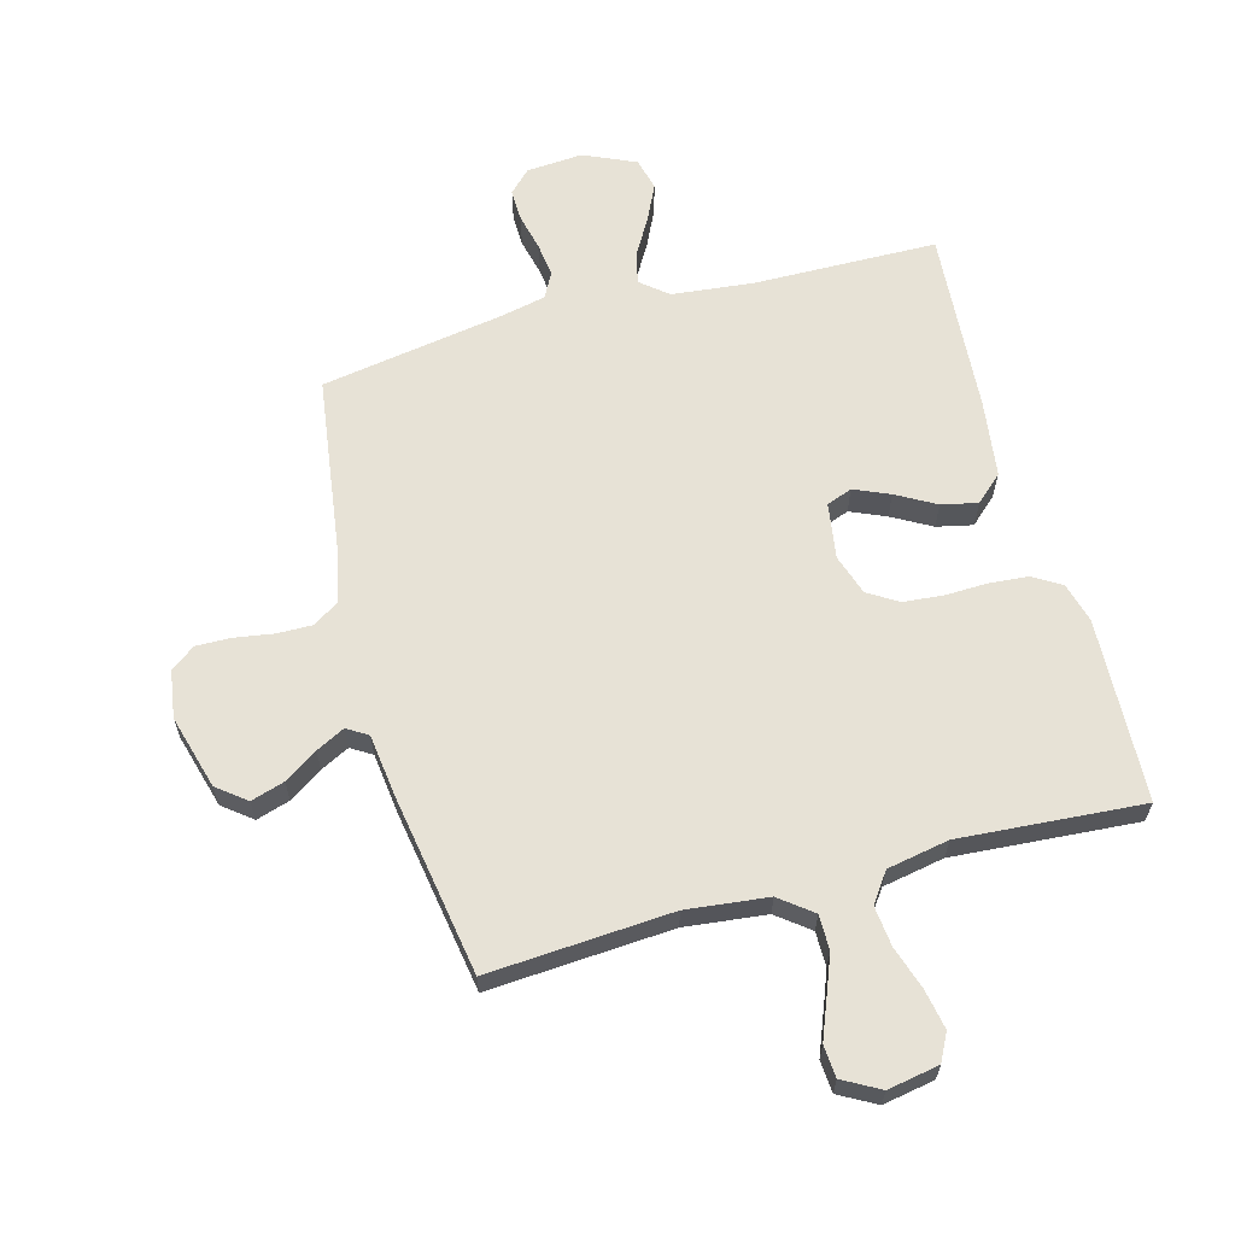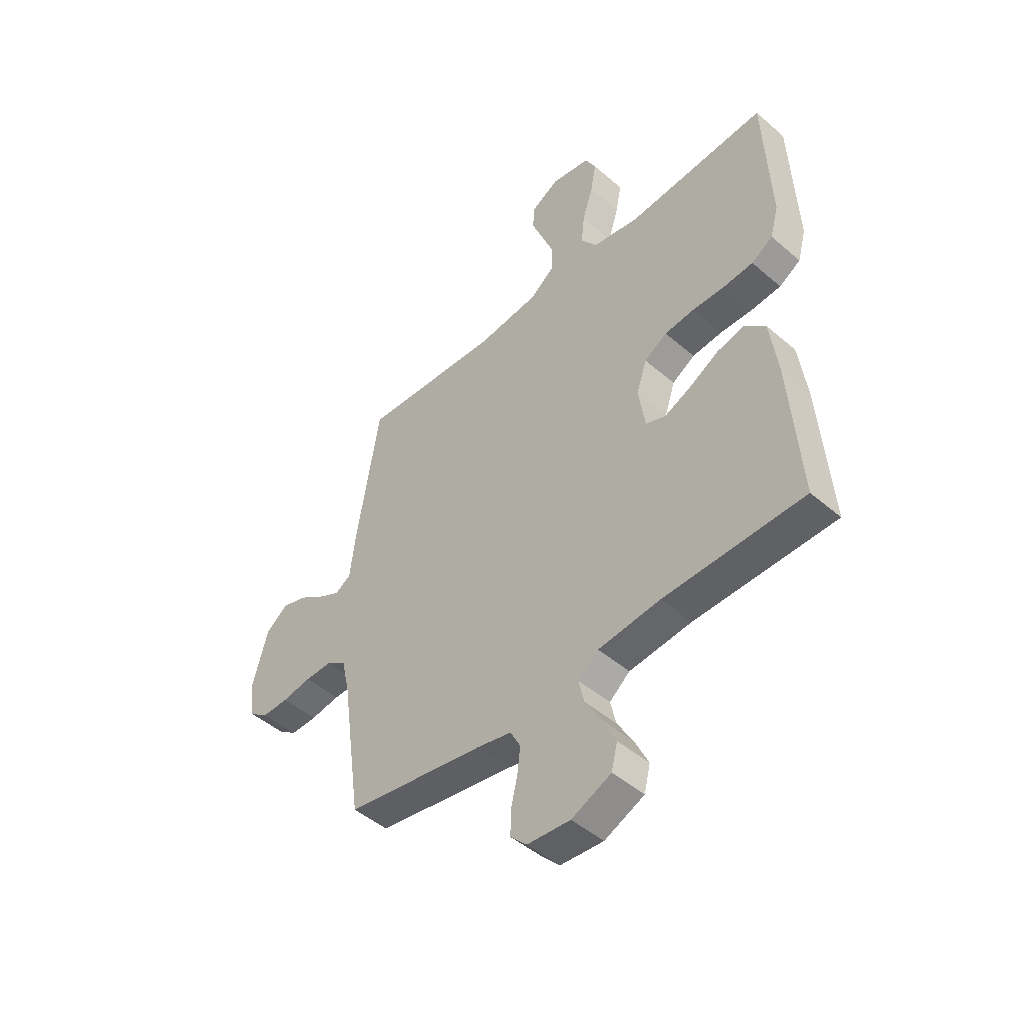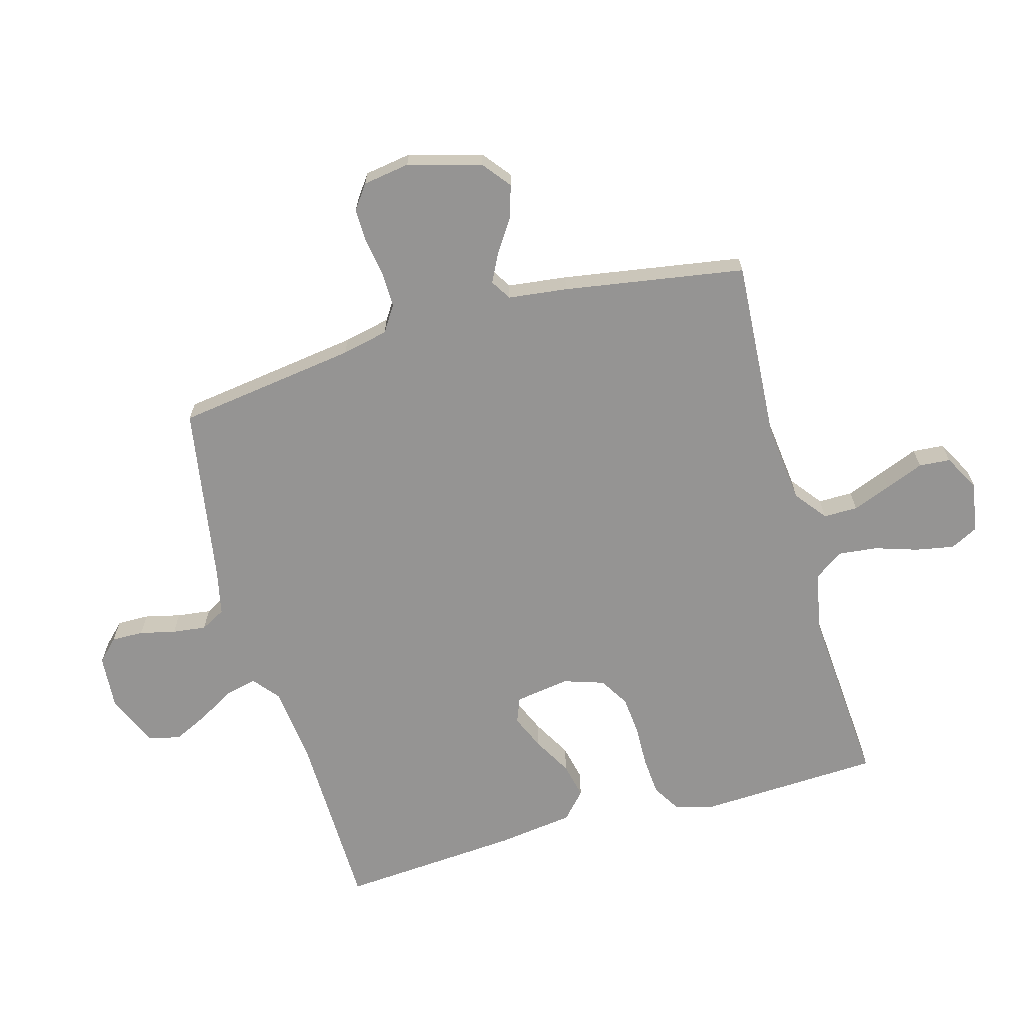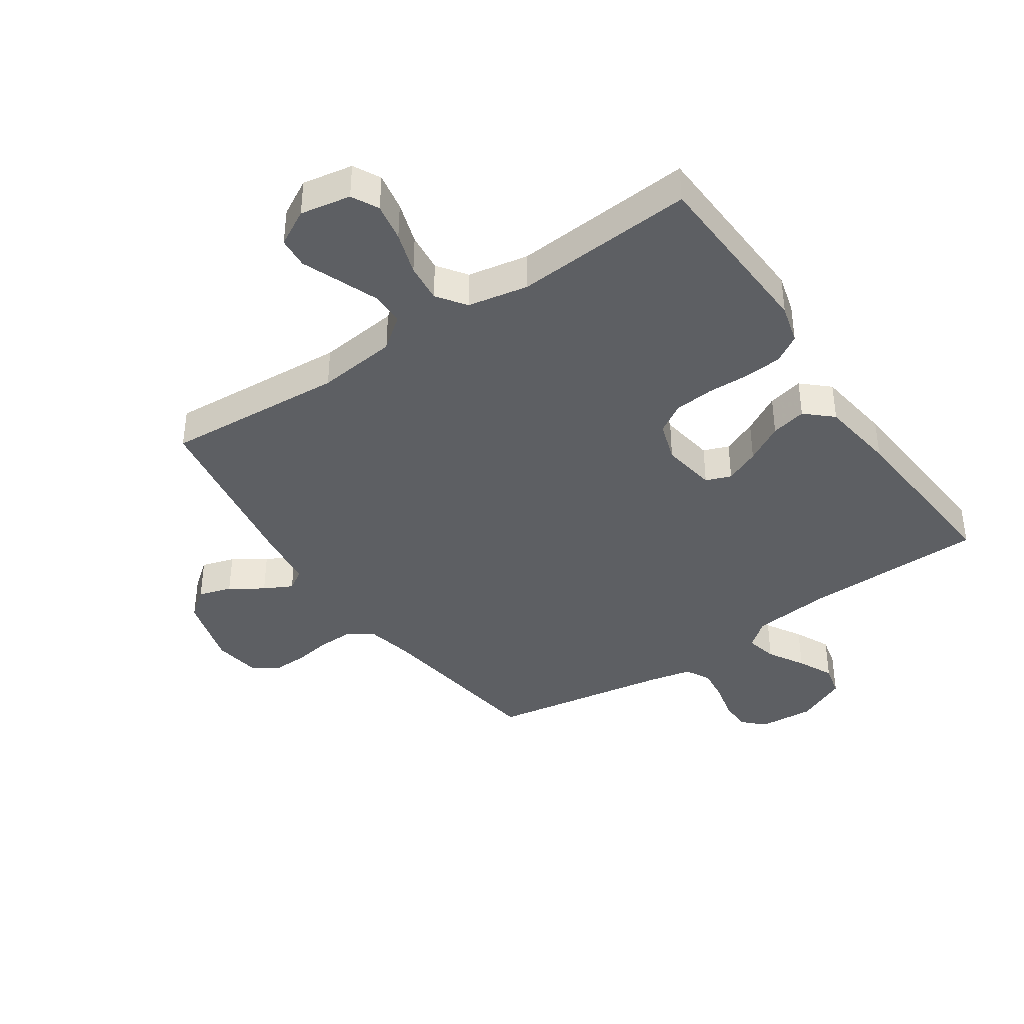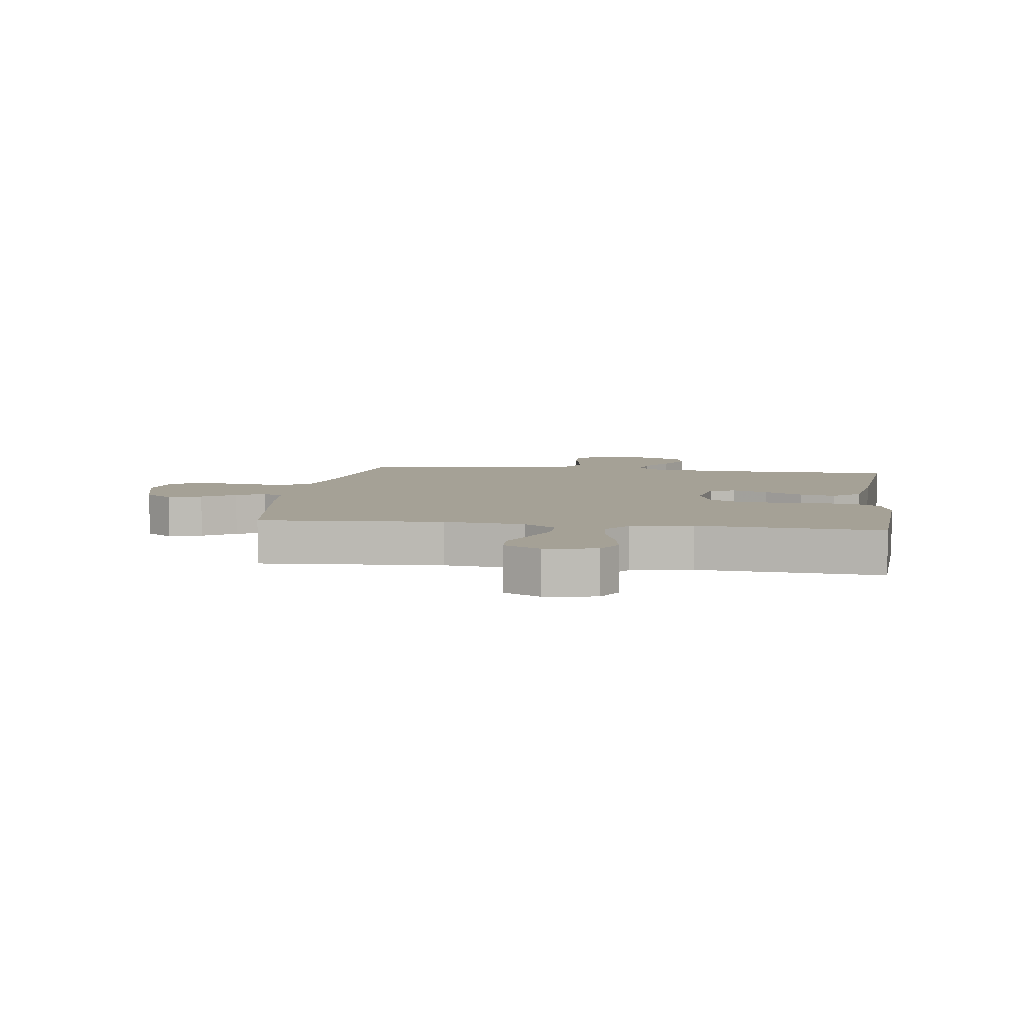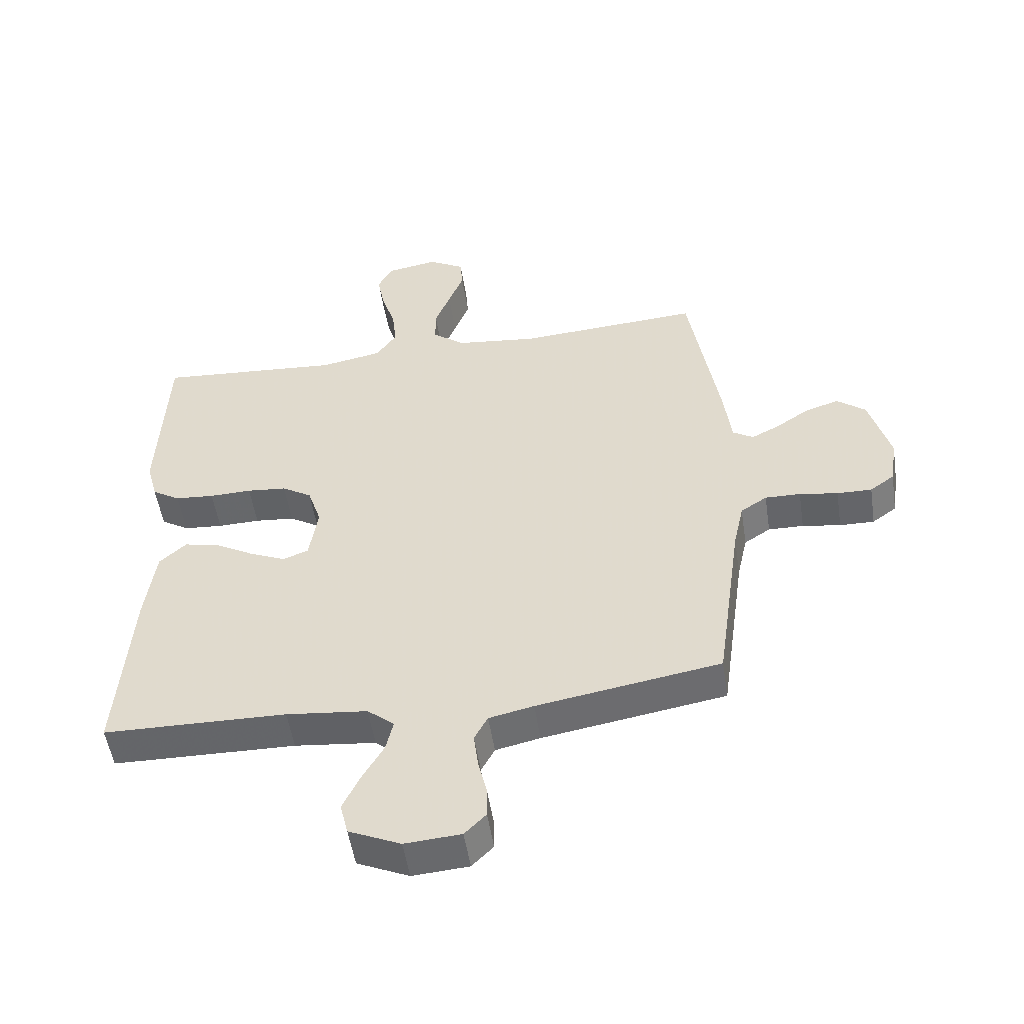
<metadata>
{"format":"obj","ext":"obj","renderer":"f3d","projection":"perspective","resolution":1024,"background":"white","views":[{"elev":63.2,"azim":-15.2,"up":"+Y"},{"elev":-47.1,"azim":45.8,"up":"+Z"},{"elev":-67.1,"azim":-74.3,"up":"+Y"},{"elev":-39.8,"azim":34.3,"up":"+Y"},{"elev":6.1,"azim":8.2,"up":"+Y"},{"elev":-51.9,"azim":-171.4,"up":"+Z"}]}
</metadata>
<code>
v -0.5 0.07 -0.5
v -0.542 0.07 -0.2
v -0.559 0.07 -0.123
v -0.602 0.07 -0.095
v -0.66 0.07 -0.096
v -0.723 0.07 -0.106
v -0.78 0.07 -0.107
v -0.82 0.07 -0.078
v -0.832 0.07 0
v -0.798 0.07 0.121
v -0.751 0.07 0.158
v -0.696 0.07 0.141
v -0.642 0.07 0.105
v -0.595 0.07 0.081
v -0.561 0.07 0.102
v -0.549 0.07 0.2
v -0.5 0.07 0.5
v -0.2 0.07 0.48
v -0.067 0.07 0.495
v -0.014 0.07 0.536
v -0.014 0.07 0.593
v -0.039 0.07 0.657
v -0.064 0.07 0.72
v -0.06 0.07 0.772
v 0 0.07 0.805
v 0.084 0.07 0.79
v 0.107 0.07 0.745
v 0.095 0.07 0.681
v 0.072 0.07 0.61
v 0.065 0.07 0.545
v 0.099 0.07 0.497
v 0.2 0.07 0.478
v 0.5 0.07 0.5
v 0.513 0.07 0.2
v 0.495 0.07 0.134
v 0.449 0.07 0.106
v 0.385 0.07 0.101
v 0.316 0.07 0.103
v 0.251 0.07 0.097
v 0.202 0.07 0.067
v 0.18 0.07 0
v 0.194 0.07 -0.091
v 0.236 0.07 -0.107
v 0.294 0.07 -0.082
v 0.358 0.07 -0.046
v 0.417 0.07 -0.033
v 0.461 0.07 -0.073
v 0.478 0.07 -0.2
v 0.5 0.07 -0.5
v 0.2 0.07 -0.505
v 0.067 0.07 -0.519
v 0.023 0.07 -0.555
v 0.035 0.07 -0.607
v 0.07 0.07 -0.667
v 0.098 0.07 -0.726
v 0.085 0.07 -0.779
v 0 0.07 -0.817
v -0.092 0.07 -0.81
v -0.127 0.07 -0.775
v -0.126 0.07 -0.722
v -0.112 0.07 -0.663
v -0.105 0.07 -0.607
v -0.127 0.07 -0.566
v -0.2 0.07 -0.55
v -0.5 0 -0.5
v -0.542 0 -0.2
v -0.559 0 -0.123
v -0.602 0 -0.095
v -0.66 0 -0.096
v -0.723 0 -0.106
v -0.78 0 -0.107
v -0.82 0 -0.078
v -0.832 0 0
v -0.798 0 0.121
v -0.751 0 0.158
v -0.696 0 0.141
v -0.642 0 0.105
v -0.595 0 0.081
v -0.561 0 0.102
v -0.549 0 0.2
v -0.5 0 0.5
v -0.2 0 0.48
v -0.067 0 0.495
v -0.014 0 0.536
v -0.014 0 0.593
v -0.039 0 0.657
v -0.064 0 0.72
v -0.06 0 0.772
v 0 0 0.805
v 0.084 0 0.79
v 0.107 0 0.745
v 0.095 0 0.681
v 0.072 0 0.61
v 0.065 0 0.545
v 0.099 0 0.497
v 0.2 0 0.478
v 0.5 0 0.5
v 0.513 0 0.2
v 0.495 0 0.134
v 0.449 0 0.106
v 0.385 0 0.101
v 0.316 0 0.103
v 0.251 0 0.097
v 0.202 0 0.067
v 0.18 0 0
v 0.194 0 -0.091
v 0.236 0 -0.107
v 0.294 0 -0.082
v 0.358 0 -0.046
v 0.417 0 -0.033
v 0.461 0 -0.073
v 0.478 0 -0.2
v 0.5 0 -0.5
v 0.2 0 -0.505
v 0.067 0 -0.519
v 0.023 0 -0.555
v 0.035 0 -0.607
v 0.07 0 -0.667
v 0.098 0 -0.726
v 0.085 0 -0.779
v 0 0 -0.817
v -0.092 0 -0.81
v -0.127 0 -0.775
v -0.126 0 -0.722
v -0.112 0 -0.663
v -0.105 0 -0.607
v -0.127 0 -0.566
v -0.2 0 -0.55
f 58 59 60 61
f 58 61 62
f 57 58 62
f 56 57 62
f 53 54 55 56
f 53 56 62 63
f 47 48 49 50
f 47 50 51
f 44 45 46 47
f 43 44 47 51
f 42 43 51 52
f 35 36 37 38
f 35 38 39
f 32 33 34 35
f 31 32 35 39
f 30 31 39 40
f 26 27 28 29
f 26 29 30
f 25 26 30
f 22 23 24 25
f 21 22 25 30
f 20 21 30 40
f 15 16 17 18
f 15 18 19
f 10 11 12 13
f 10 13 14
f 9 10 14
f 8 9 14
f 5 6 7 8
f 4 5 8 14
f 3 4 14 15
f 64 1 2
f 63 64 2 3
f 52 53 63 3
f 41 42 52 3
f 19 20 40 41
f 3 15 19 41
f 125 124 123 122
f 126 125 122
f 126 122 121
f 126 121 120
f 120 119 118 117
f 127 126 120 117
f 114 113 112 111
f 115 114 111
f 111 110 109 108
f 115 111 108 107
f 116 115 107 106
f 102 101 100 99
f 103 102 99
f 99 98 97 96
f 103 99 96 95
f 104 103 95 94
f 93 92 91 90
f 94 93 90
f 94 90 89
f 89 88 87 86
f 94 89 86 85
f 104 94 85 84
f 82 81 80 79
f 83 82 79
f 77 76 75 74
f 78 77 74
f 78 74 73
f 78 73 72
f 72 71 70 69
f 78 72 69 68
f 79 78 68 67
f 66 65 128
f 67 66 128 127
f 67 127 117 116
f 67 116 106 105
f 105 104 84 83
f 105 83 79 67
f 1 65 66 2
f 2 66 67 3
f 3 67 68 4
f 4 68 69 5
f 5 69 70 6
f 6 70 71 7
f 7 71 72 8
f 8 72 73 9
f 9 73 74 10
f 10 74 75 11
f 11 75 76 12
f 12 76 77 13
f 13 77 78 14
f 14 78 79 15
f 15 79 80 16
f 16 80 81 17
f 17 81 82 18
f 18 82 83 19
f 19 83 84 20
f 20 84 85 21
f 21 85 86 22
f 22 86 87 23
f 23 87 88 24
f 24 88 89 25
f 25 89 90 26
f 26 90 91 27
f 27 91 92 28
f 28 92 93 29
f 29 93 94 30
f 30 94 95 31
f 31 95 96 32
f 32 96 97 33
f 33 97 98 34
f 34 98 99 35
f 35 99 100 36
f 36 100 101 37
f 37 101 102 38
f 38 102 103 39
f 39 103 104 40
f 40 104 105 41
f 41 105 106 42
f 42 106 107 43
f 43 107 108 44
f 44 108 109 45
f 45 109 110 46
f 46 110 111 47
f 47 111 112 48
f 48 112 113 49
f 49 113 114 50
f 50 114 115 51
f 51 115 116 52
f 52 116 117 53
f 53 117 118 54
f 54 118 119 55
f 55 119 120 56
f 56 120 121 57
f 57 121 122 58
f 58 122 123 59
f 59 123 124 60
f 60 124 125 61
f 61 125 126 62
f 62 126 127 63
f 63 127 128 64
f 64 128 65 1

</code>
